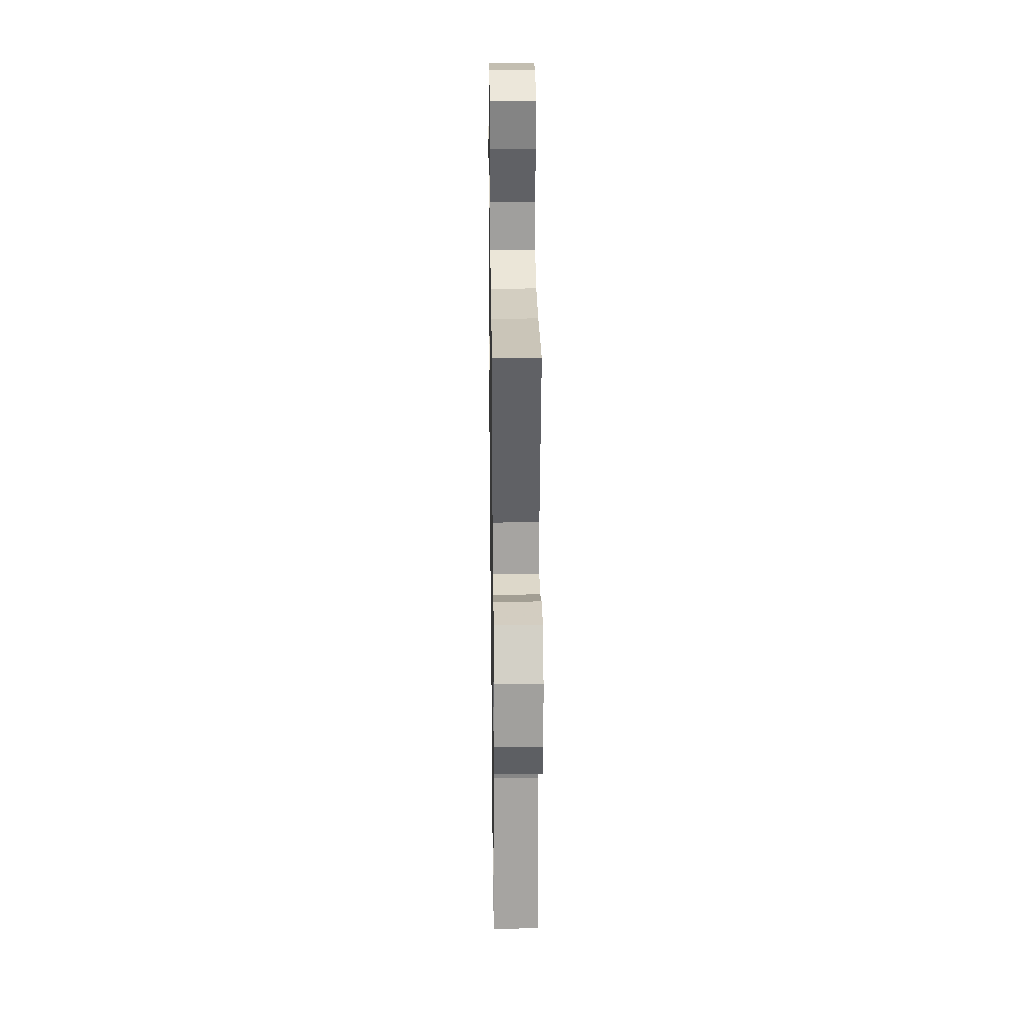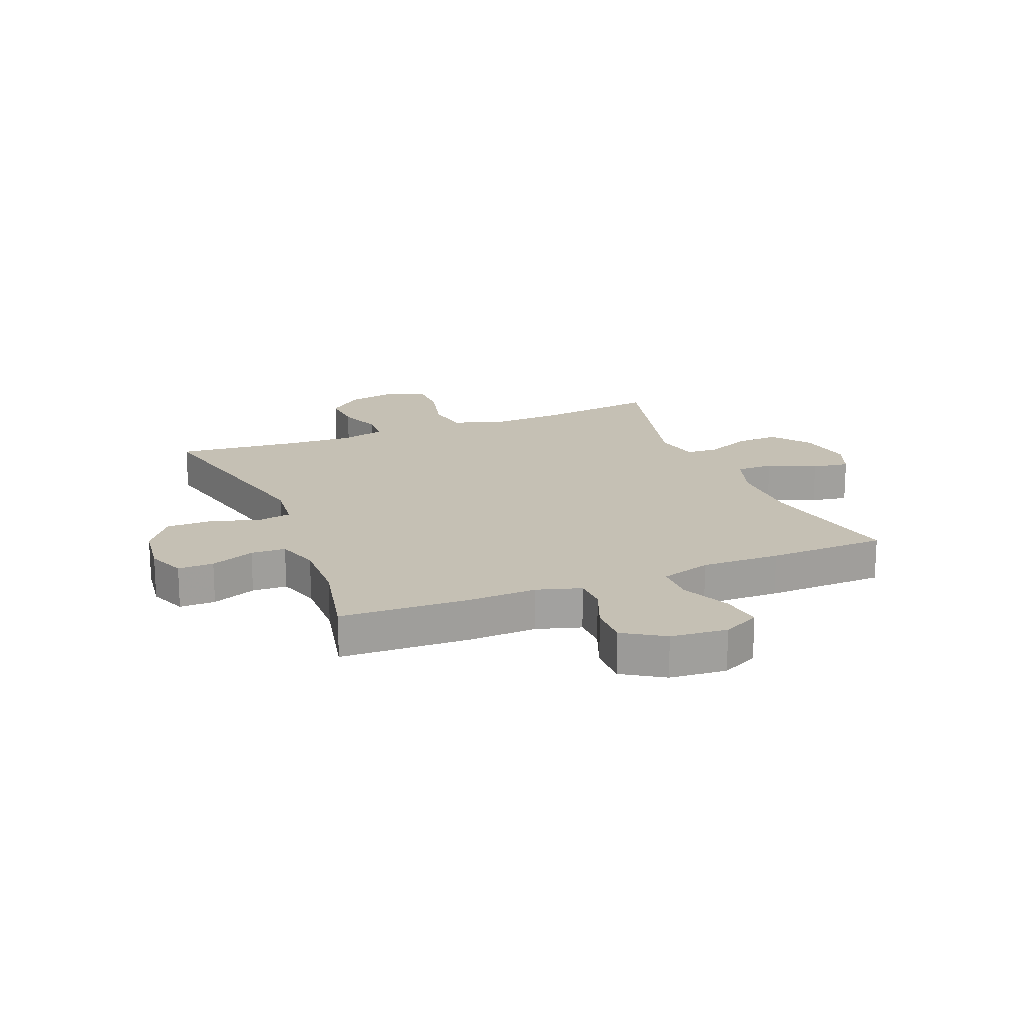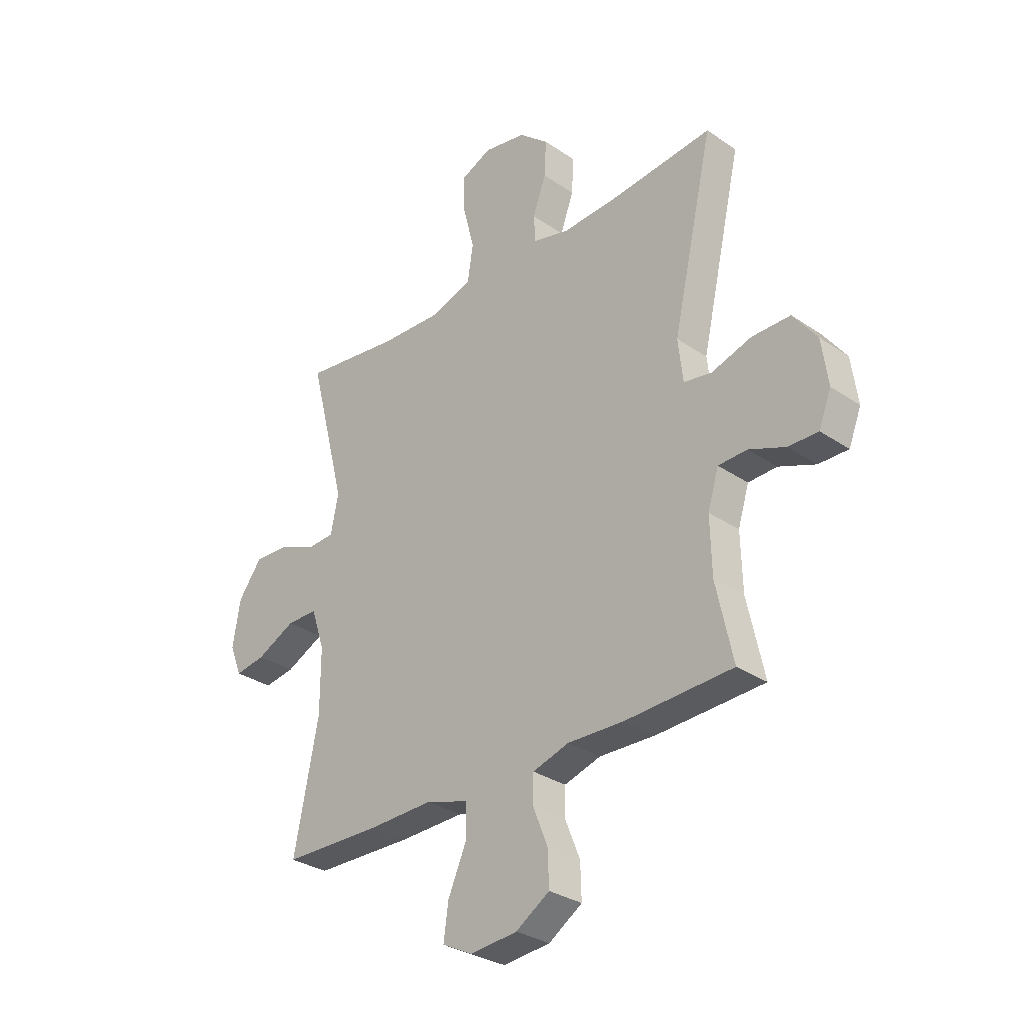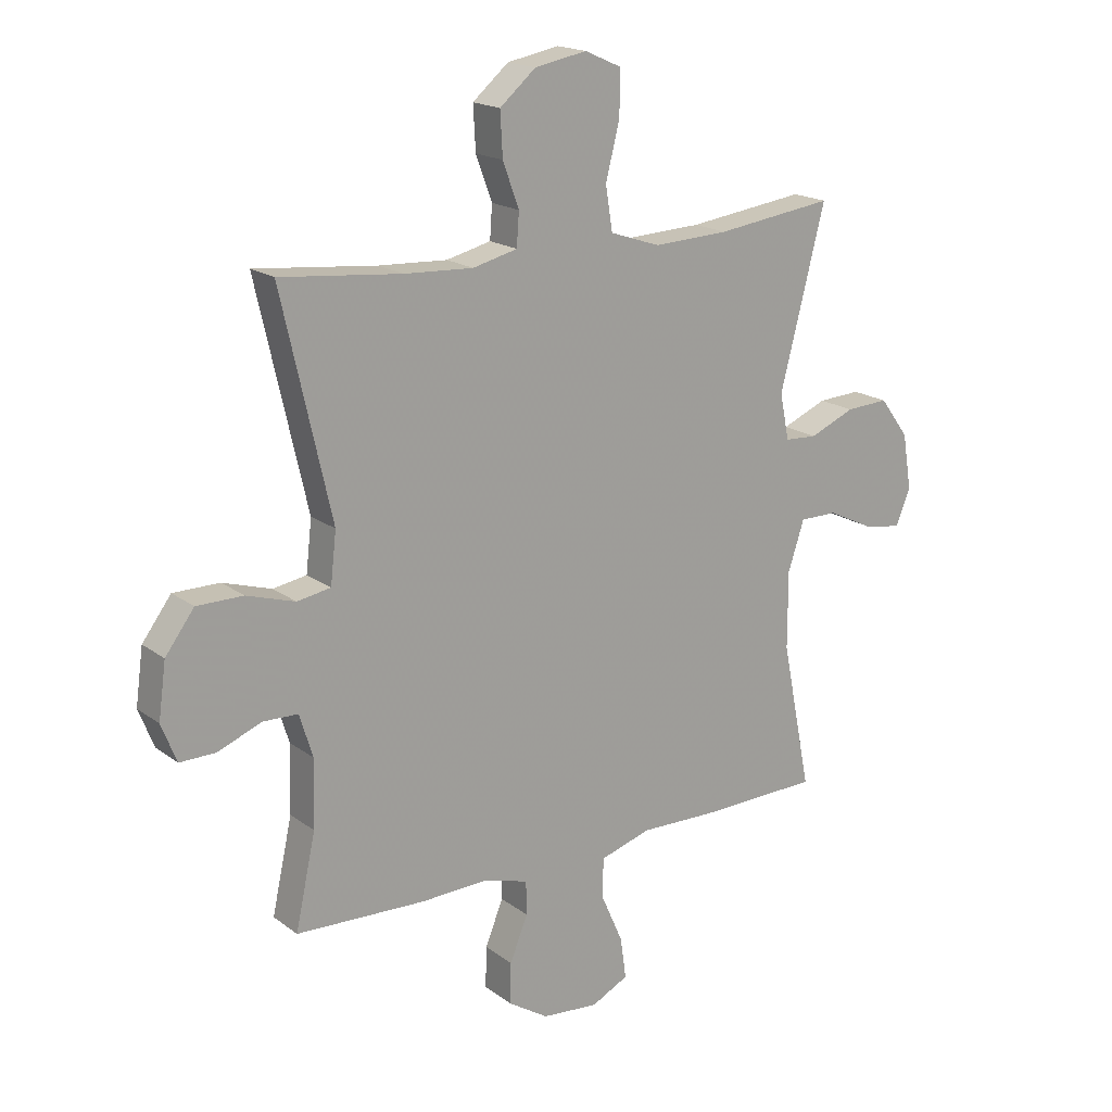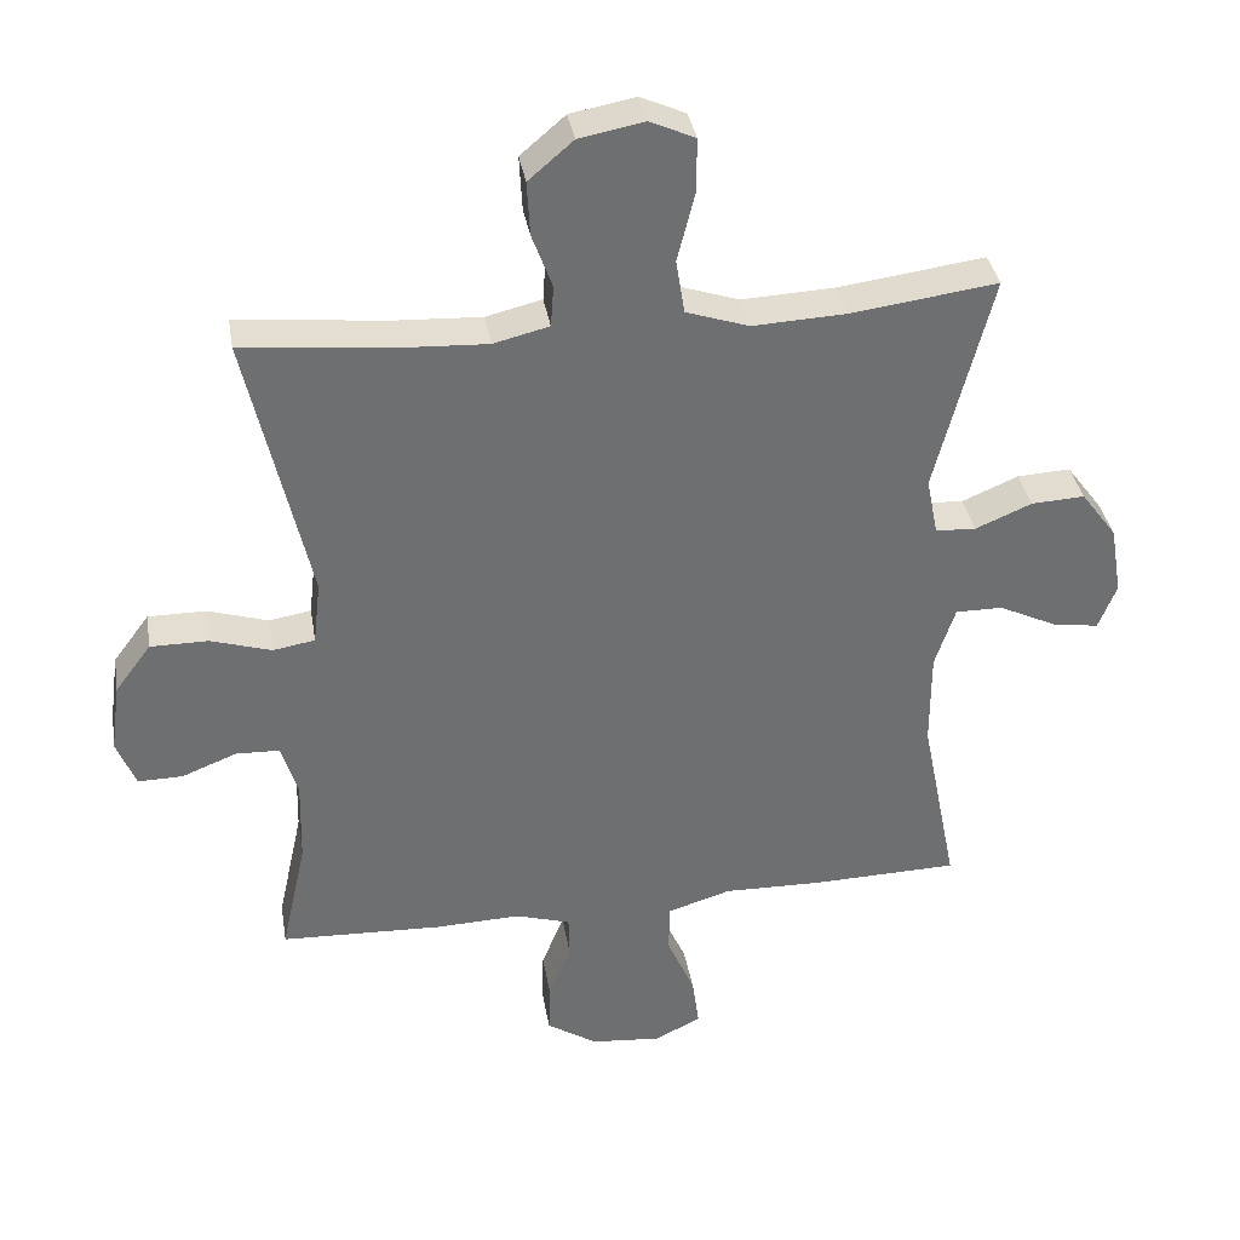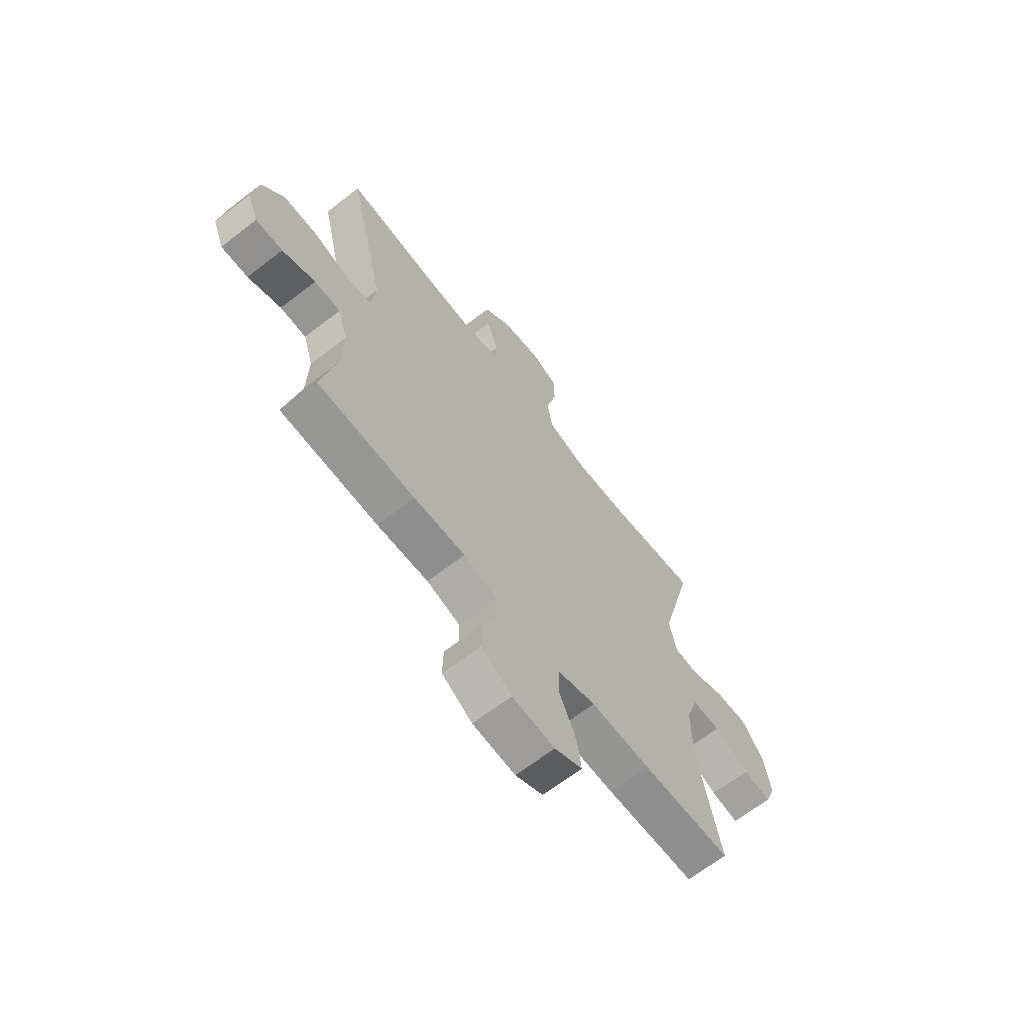
<metadata>
{"format":"obj","ext":"obj","renderer":"f3d","projection":"perspective","resolution":1024,"background":"white","views":[{"elev":27.9,"azim":-90.8,"up":"+Z"},{"elev":18.2,"azim":157.9,"up":"+Y"},{"elev":-30.9,"azim":45.8,"up":"+Z"},{"elev":18.1,"azim":144.5,"up":"+Z"},{"elev":35.9,"azim":170.5,"up":"+Z"},{"elev":-66.4,"azim":127.8,"up":"+Z"}]}
</metadata>
<code>
v 0.5 0.07 0.5
v 0.414 0.07 0.121
v 0.424 0.07 0.033
v 0.482 0.07 0.023
v 0.566 0.07 0.049
v 0.646 0.07 0.049
v 0.696 0.07 -0.018
v 0.709 0.07 -0.113
v 0.683 0.07 -0.179
v 0.621 0.07 -0.178
v 0.545 0.07 -0.148
v 0.485 0.07 -0.15
v 0.462 0.07 -0.224
v 0.465 0.07 -0.34
v 0.5 0.07 -0.5
v 0.276 0.07 -0.509
v 0.158 0.07 -0.505
v 0.082 0.07 -0.528
v 0.081 0.07 -0.586
v 0.112 0.07 -0.663
v 0.114 0.07 -0.734
v 0.044 0.07 -0.779
v -0.054 0.07 -0.788
v -0.118 0.07 -0.756
v -0.108 0.07 -0.684
v -0.07 0.07 -0.598
v -0.071 0.07 -0.529
v -0.159 0.07 -0.502
v -0.295 0.07 -0.505
v -0.5 0.07 -0.5
v -0.449 0.07 -0.245
v -0.449 0.07 -0.112
v -0.477 0.07 -0.027
v -0.542 0.07 -0.027
v -0.623 0.07 -0.066
v -0.687 0.07 -0.076
v -0.712 0.07 -0.013
v -0.696 0.07 0.083
v -0.646 0.07 0.15
v -0.572 0.07 0.146
v -0.494 0.07 0.113
v -0.438 0.07 0.116
v -0.422 0.07 0.196
v -0.5 0.07 0.5
v -0.297 0.07 0.473
v -0.167 0.07 0.467
v -0.08 0.07 0.496
v -0.068 0.07 0.571
v -0.092 0.07 0.666
v -0.093 0.07 0.742
v -0.03 0.07 0.77
v 0.06 0.07 0.753
v 0.122 0.07 0.7
v 0.118 0.07 0.625
v 0.09 0.07 0.549
v 0.094 0.07 0.492
v 0.171 0.07 0.473
v 0.29 0.07 0.479
v 0.5 0 0.5
v 0.414 0 0.121
v 0.424 0 0.033
v 0.482 0 0.023
v 0.566 0 0.049
v 0.646 0 0.049
v 0.696 0 -0.018
v 0.709 0 -0.113
v 0.683 0 -0.179
v 0.621 0 -0.178
v 0.545 0 -0.148
v 0.485 0 -0.15
v 0.462 0 -0.224
v 0.465 0 -0.34
v 0.5 0 -0.5
v 0.276 0 -0.509
v 0.158 0 -0.505
v 0.082 0 -0.528
v 0.081 0 -0.586
v 0.112 0 -0.663
v 0.114 0 -0.734
v 0.044 0 -0.779
v -0.054 0 -0.788
v -0.118 0 -0.756
v -0.108 0 -0.684
v -0.07 0 -0.598
v -0.071 0 -0.529
v -0.159 0 -0.502
v -0.295 0 -0.505
v -0.5 0 -0.5
v -0.449 0 -0.245
v -0.449 0 -0.112
v -0.477 0 -0.027
v -0.542 0 -0.027
v -0.623 0 -0.066
v -0.687 0 -0.076
v -0.712 0 -0.013
v -0.696 0 0.083
v -0.646 0 0.15
v -0.572 0 0.146
v -0.494 0 0.113
v -0.438 0 0.116
v -0.422 0 0.196
v -0.5 0 0.5
v -0.297 0 0.473
v -0.167 0 0.467
v -0.08 0 0.496
v -0.068 0 0.571
v -0.092 0 0.666
v -0.093 0 0.742
v -0.03 0 0.77
v 0.06 0 0.753
v 0.122 0 0.7
v 0.118 0 0.625
v 0.09 0 0.549
v 0.094 0 0.492
v 0.171 0 0.473
v 0.29 0 0.479
f 53 54 55
f 52 53 55
f 51 52 55
f 50 51 55
f 49 50 55
f 48 49 55
f 47 48 55 56
f 46 47 56 57
f 43 44 45
f 42 43 45 46
f 39 40 41
f 38 39 41
f 37 38 41
f 36 37 41
f 35 36 41
f 34 35 41
f 33 34 41 42
f 42 46 57
f 33 42 57
f 32 33 57
f 28 29 30 31
f 32 57 58
f 31 32 58
f 28 31 58
f 27 28 58
f 24 25 26
f 23 24 26
f 22 23 26
f 21 22 26
f 20 21 26
f 19 20 26
f 14 15 16 17
f 13 14 17 18
f 12 13 18
f 9 10 11
f 8 9 11
f 7 8 11
f 6 7 11
f 5 6 11
f 4 5 11
f 3 4 11 12
f 58 1 2
f 27 58 2
f 26 27 2
f 18 19 26
f 3 12 18 26
f 2 3 26
f 113 112 111
f 113 111 110
f 113 110 109
f 113 109 108
f 113 108 107
f 113 107 106
f 114 113 106 105
f 115 114 105 104
f 103 102 101
f 104 103 101 100
f 99 98 97
f 99 97 96
f 99 96 95
f 99 95 94
f 99 94 93
f 99 93 92
f 100 99 92 91
f 115 104 100
f 115 100 91
f 115 91 90
f 89 88 87 86
f 116 115 90
f 116 90 89
f 116 89 86
f 116 86 85
f 84 83 82
f 84 82 81
f 84 81 80
f 84 80 79
f 84 79 78
f 84 78 77
f 75 74 73 72
f 76 75 72 71
f 76 71 70
f 69 68 67
f 69 67 66
f 69 66 65
f 69 65 64
f 69 64 63
f 69 63 62
f 70 69 62 61
f 60 59 116
f 60 116 85
f 60 85 84
f 84 77 76
f 84 76 70 61
f 84 61 60
f 1 59 60 2
f 2 60 61 3
f 3 61 62 4
f 4 62 63 5
f 5 63 64 6
f 6 64 65 7
f 7 65 66 8
f 8 66 67 9
f 9 67 68 10
f 10 68 69 11
f 11 69 70 12
f 12 70 71 13
f 13 71 72 14
f 14 72 73 15
f 15 73 74 16
f 16 74 75 17
f 17 75 76 18
f 18 76 77 19
f 19 77 78 20
f 20 78 79 21
f 21 79 80 22
f 22 80 81 23
f 23 81 82 24
f 24 82 83 25
f 25 83 84 26
f 26 84 85 27
f 27 85 86 28
f 28 86 87 29
f 29 87 88 30
f 30 88 89 31
f 31 89 90 32
f 32 90 91 33
f 33 91 92 34
f 34 92 93 35
f 35 93 94 36
f 36 94 95 37
f 37 95 96 38
f 38 96 97 39
f 39 97 98 40
f 40 98 99 41
f 41 99 100 42
f 42 100 101 43
f 43 101 102 44
f 44 102 103 45
f 45 103 104 46
f 46 104 105 47
f 47 105 106 48
f 48 106 107 49
f 49 107 108 50
f 50 108 109 51
f 51 109 110 52
f 52 110 111 53
f 53 111 112 54
f 54 112 113 55
f 55 113 114 56
f 56 114 115 57
f 57 115 116 58
f 58 116 59 1

</code>
